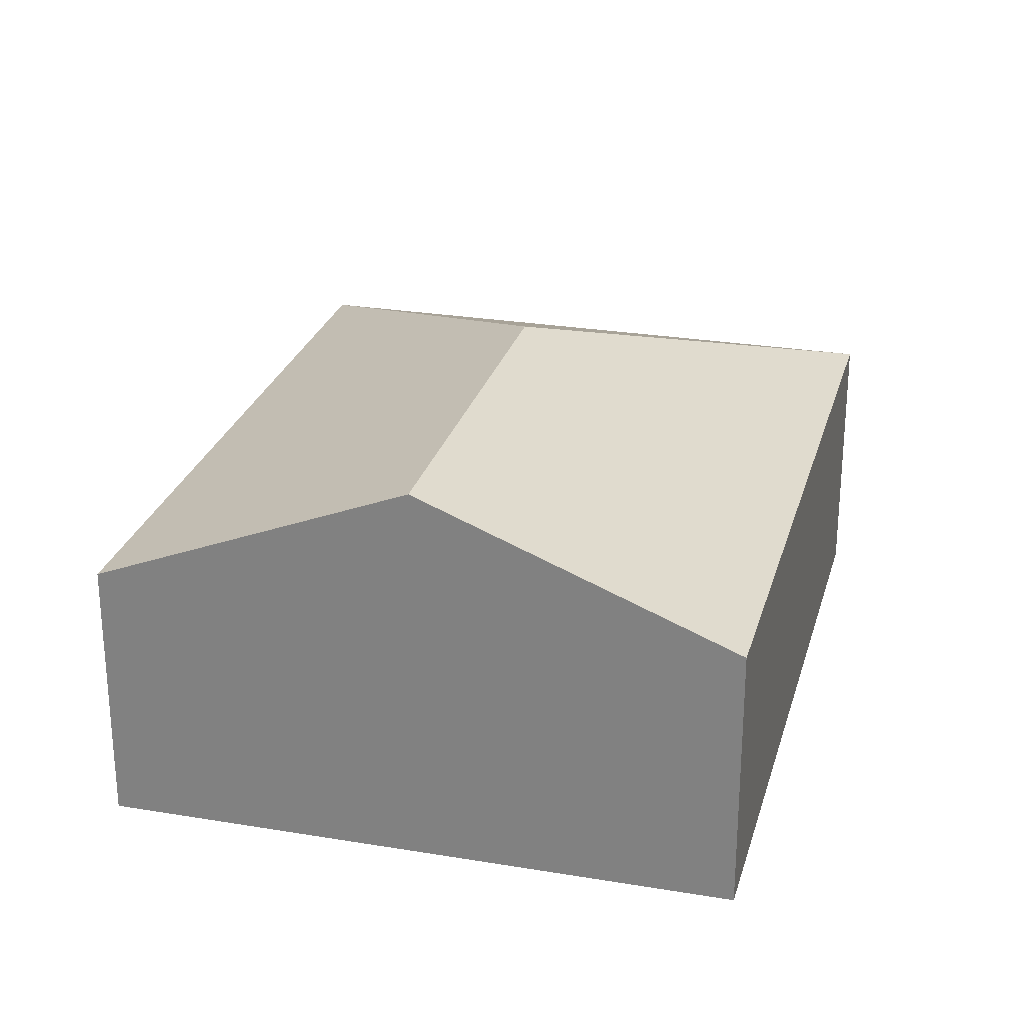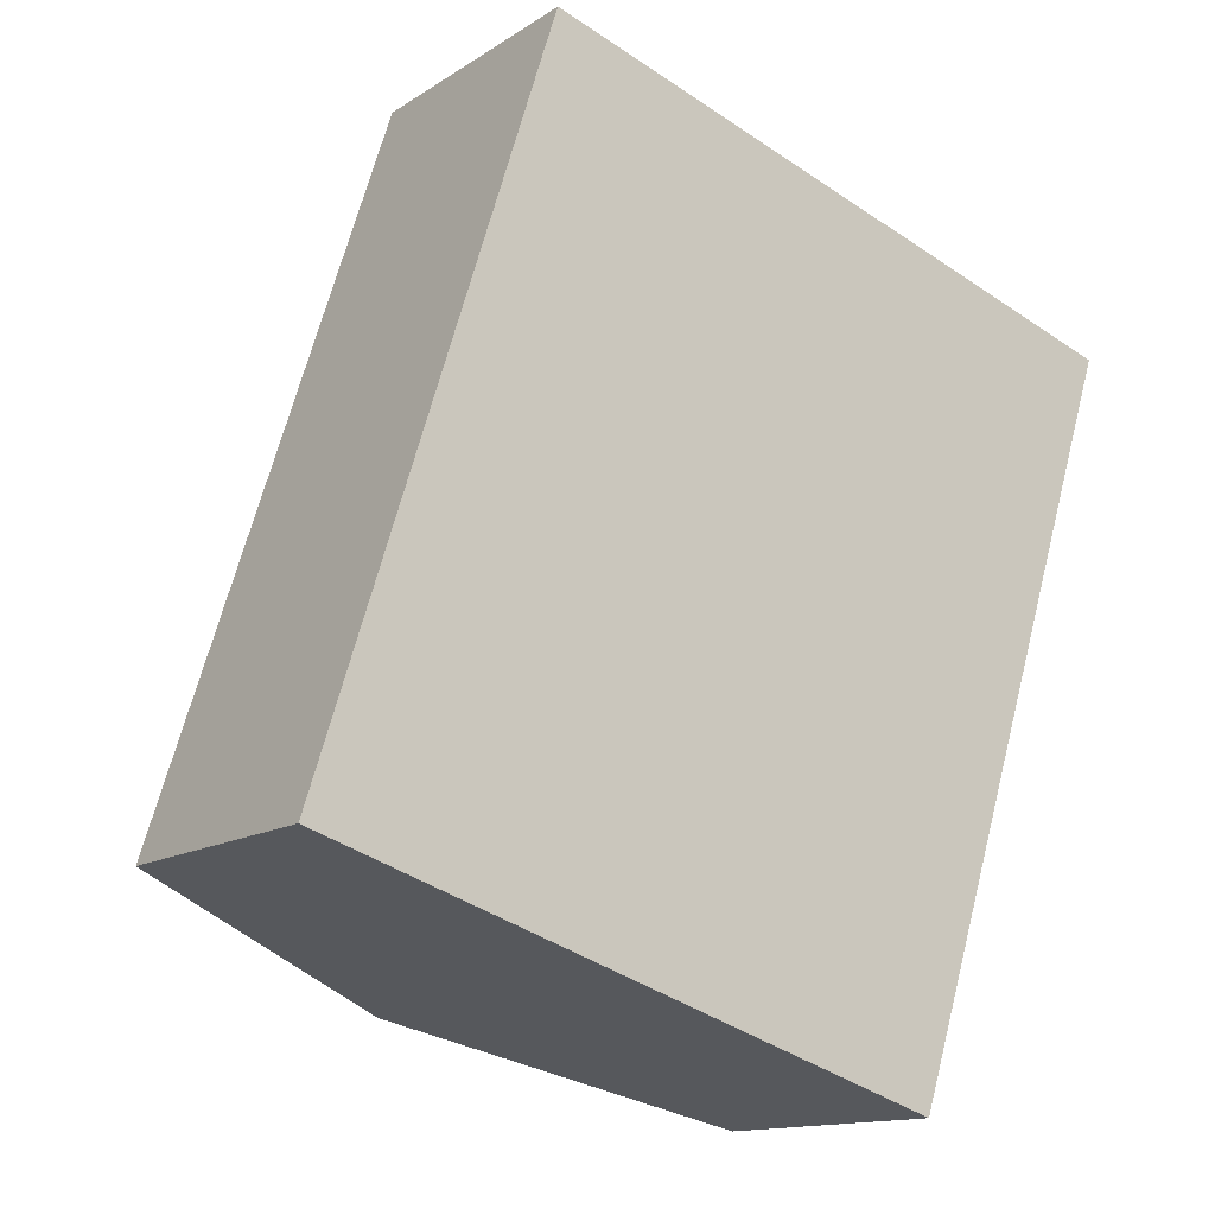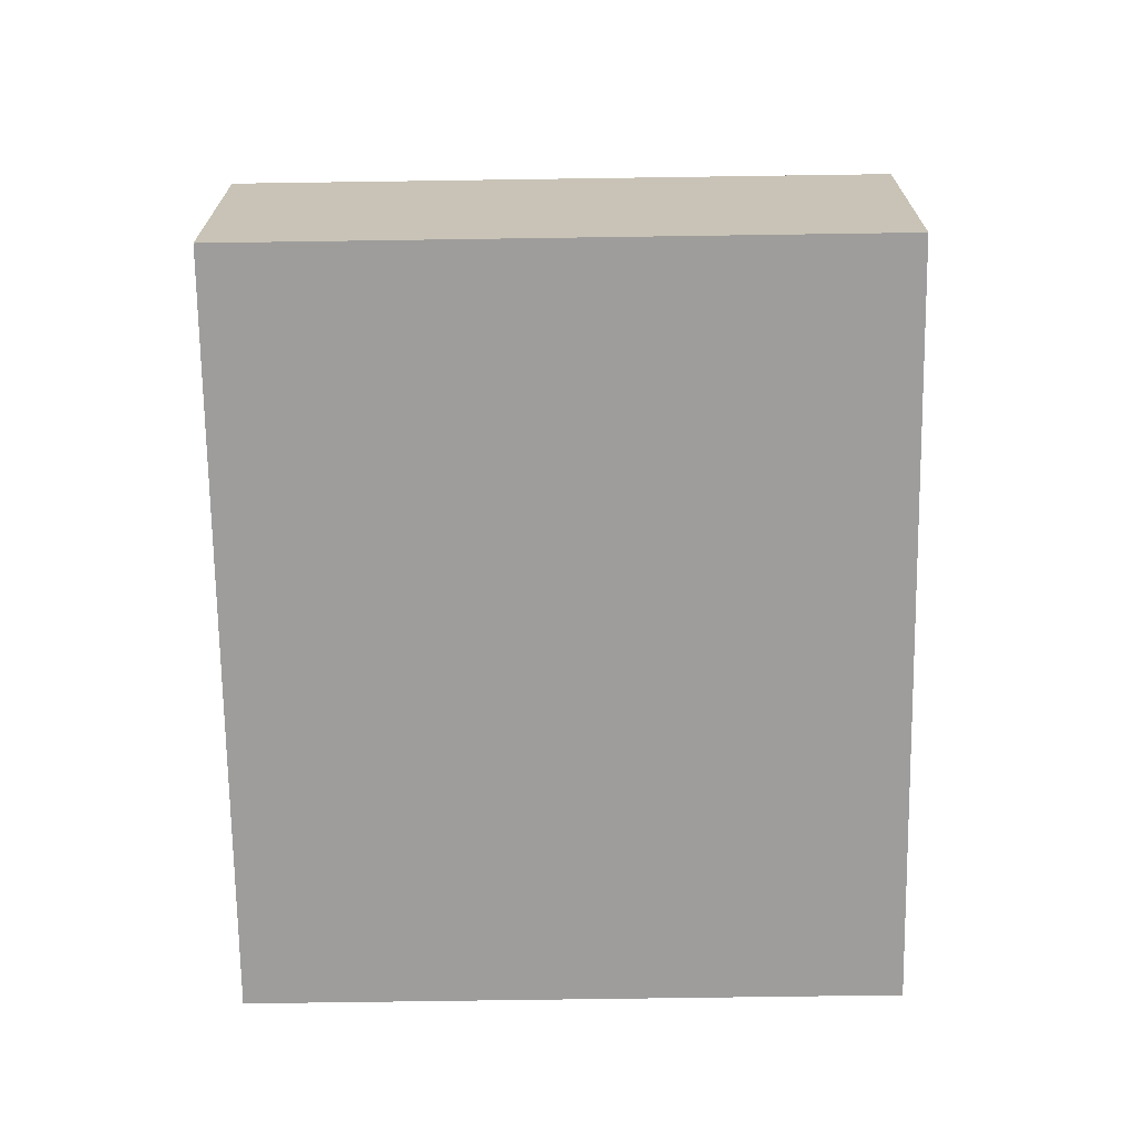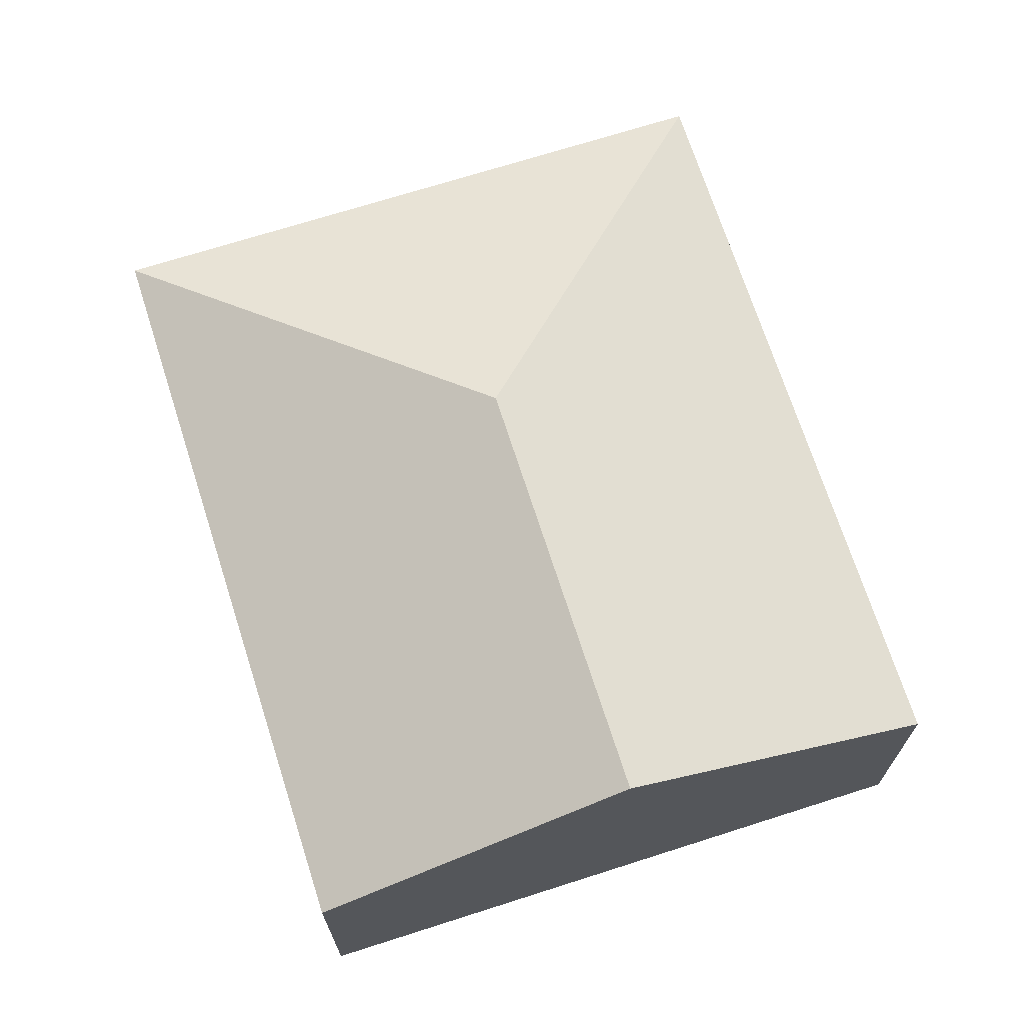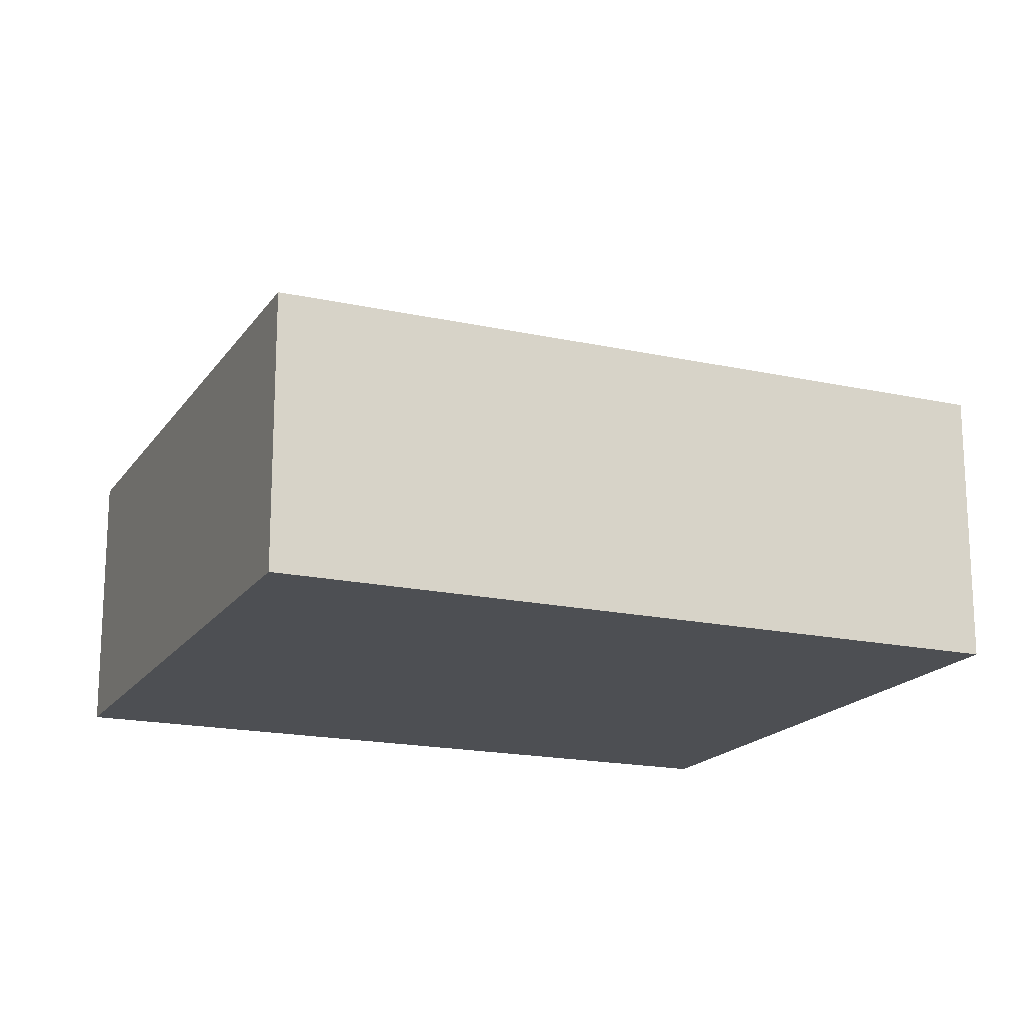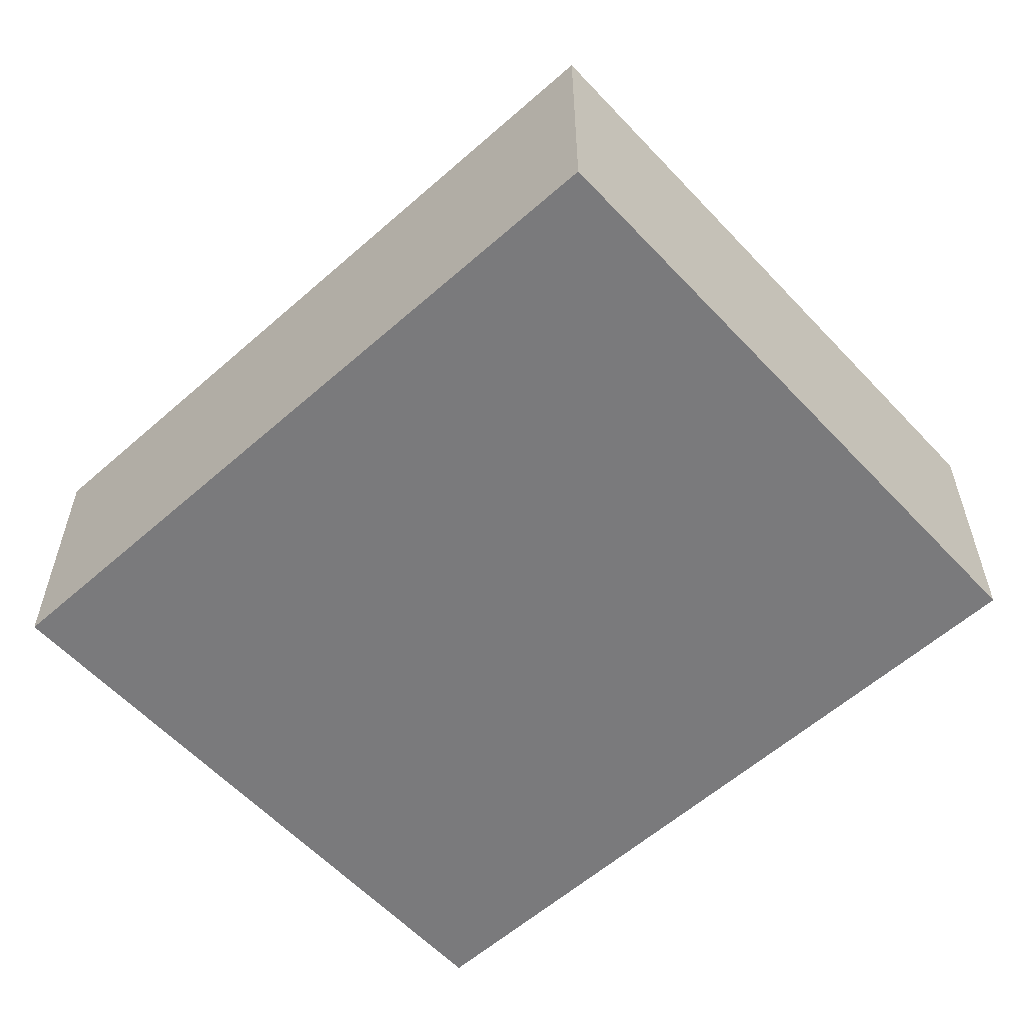
<metadata>
{"format":"obj","ext":"obj","renderer":"f3d","projection":"perspective","resolution":1024,"background":"white","views":[{"elev":26.4,"azim":-147.6,"up":"+Y"},{"elev":-13.5,"azim":-35.3,"up":"+Z"},{"elev":-70.4,"azim":18.5,"up":"+Y"},{"elev":69.9,"azim":179.9,"up":"+Y"},{"elev":-17.8,"azim":84.2,"up":"+Y"},{"elev":-58.2,"azim":-29.9,"up":"+Y"}]}
</metadata>
<code>
v  2.419 3.142 -0.77
v  6.641 2.139 4.126
v  4.838 2.139 -1.54
v  3.452 3.142 2.477
v  1.803 2.139 5.666
v  0 2.139 1.31e-16
v  4.838 9.43e-17 -1.54
v  2.419 4.715e-17 -0.77
v  0 0 0
v  1.803 -3.469e-16 5.666
v  6.641 -2.526e-16 4.126
g defaultobject
f 1 2 3
f 2 1 4
f 4 5 2
f 6 4 1
f 4 6 5
f 7 1 3
f 1 7 6
f 6 7 8
f 6 8 9
f 9 5 6
f 5 9 10
f 10 2 5
f 2 10 11
f 11 3 2
f 3 11 7
f 8 10 9
f 10 8 7
f 10 7 11

</code>
